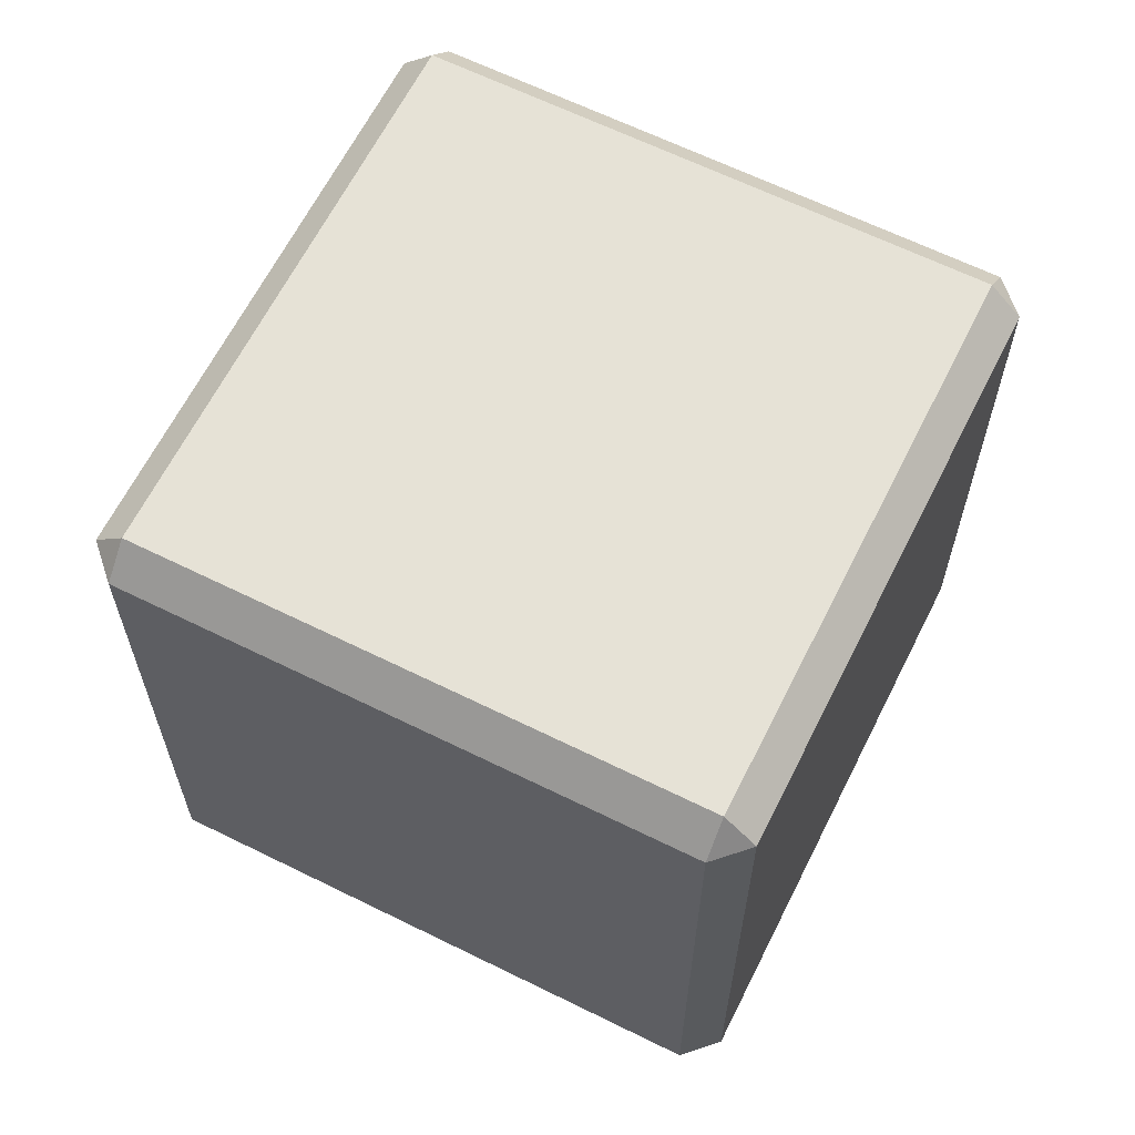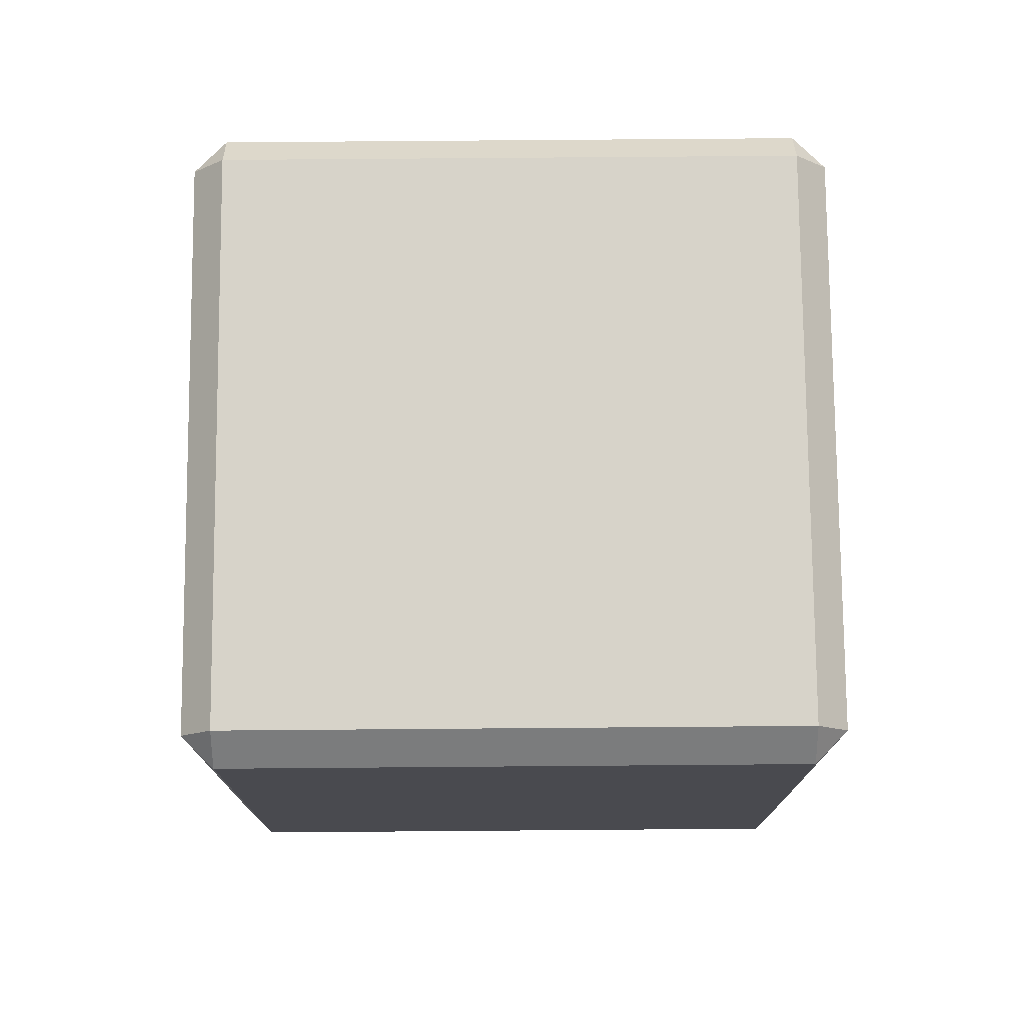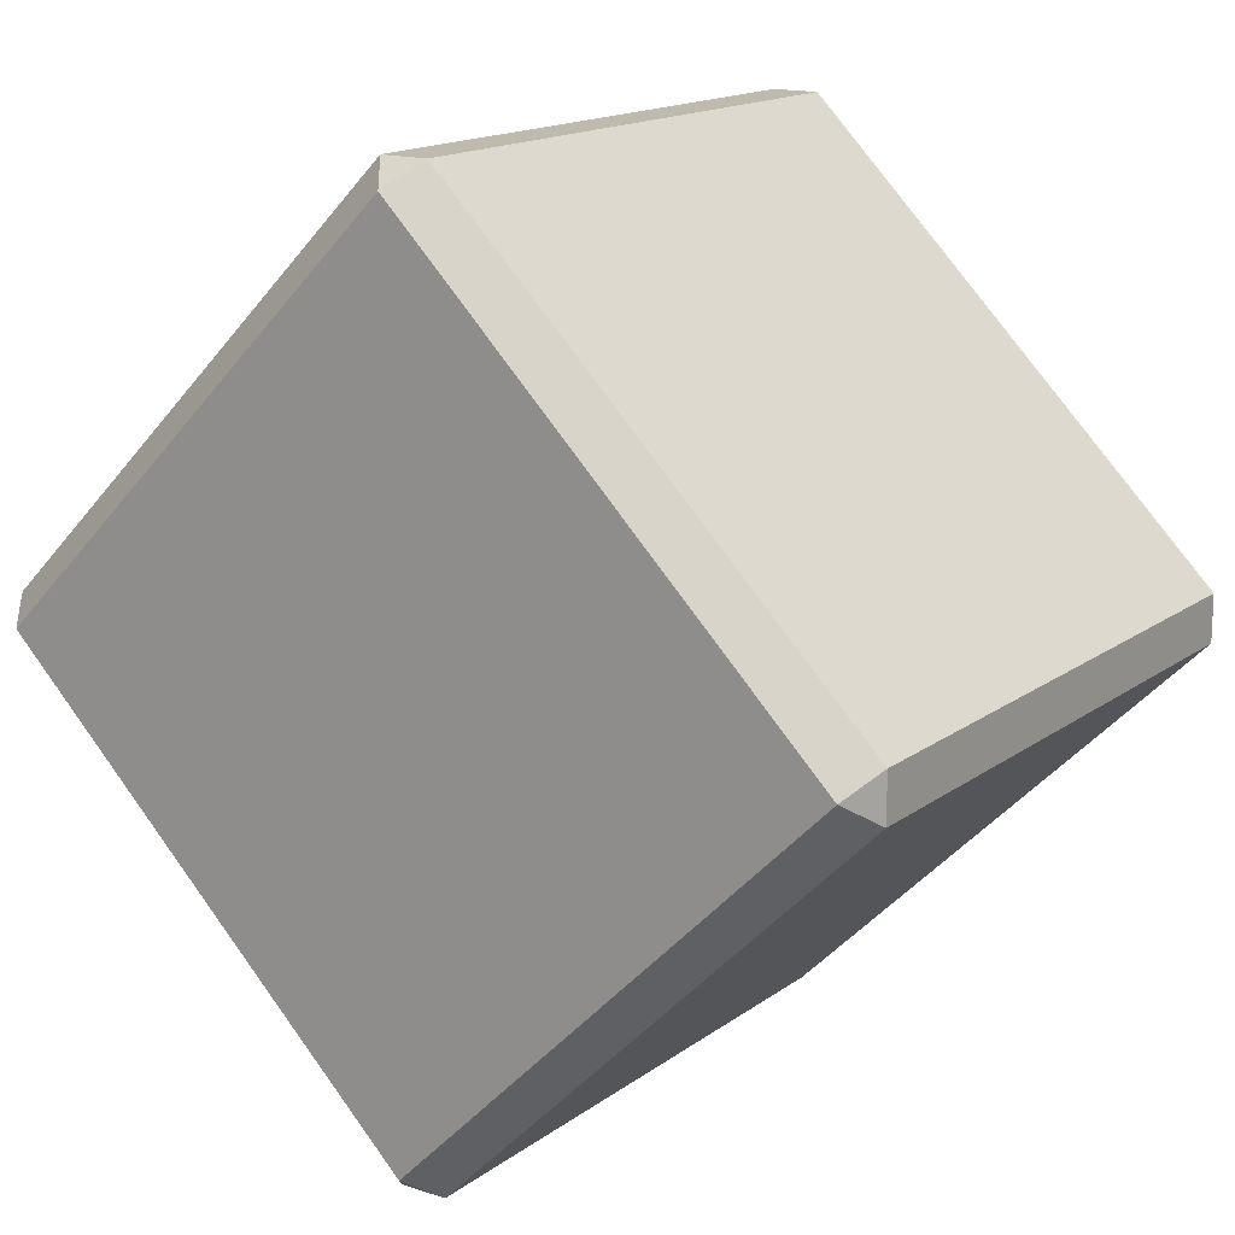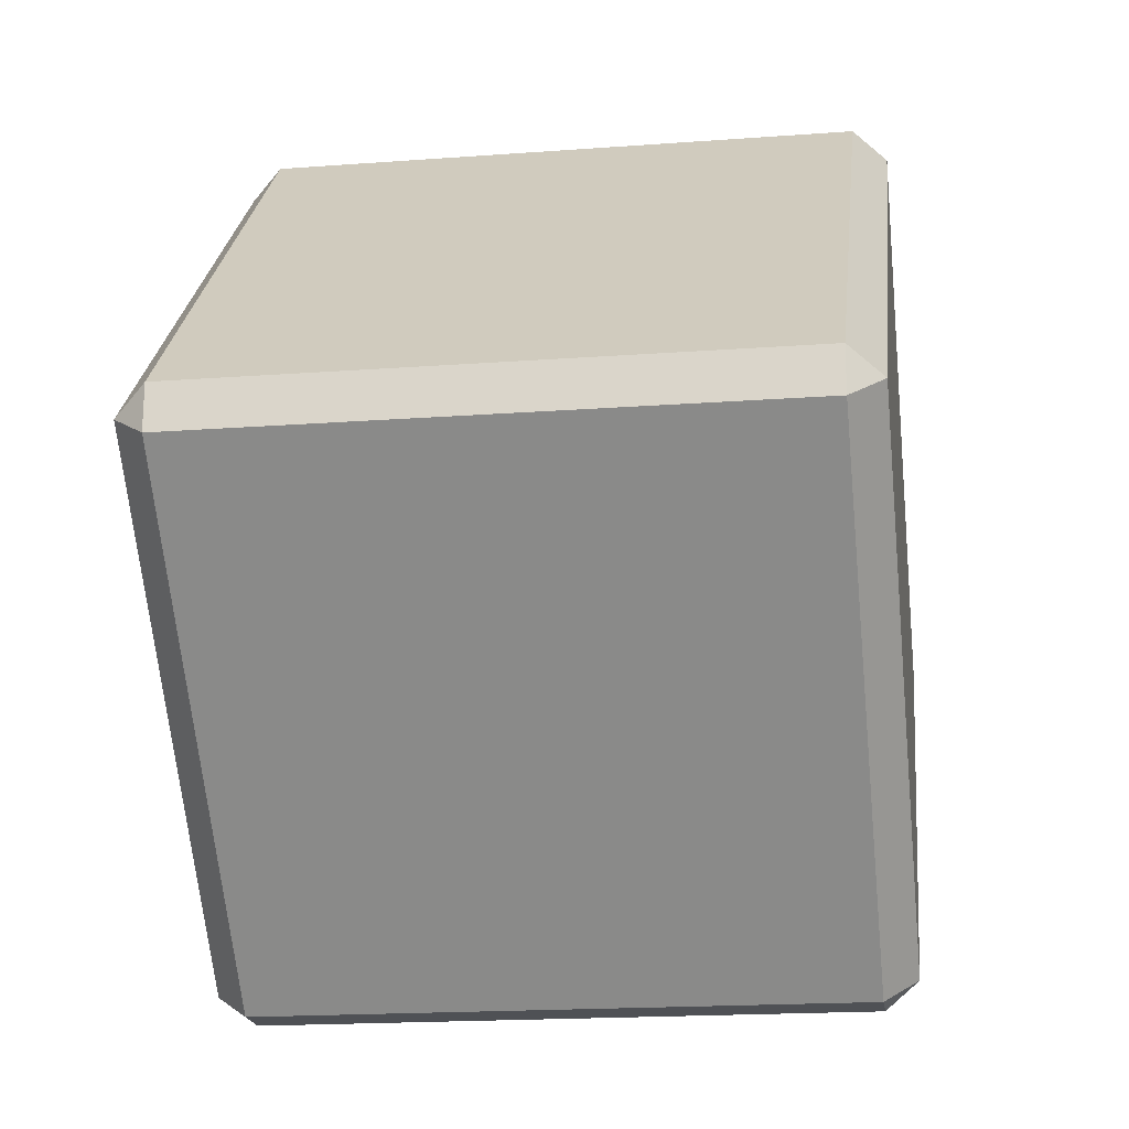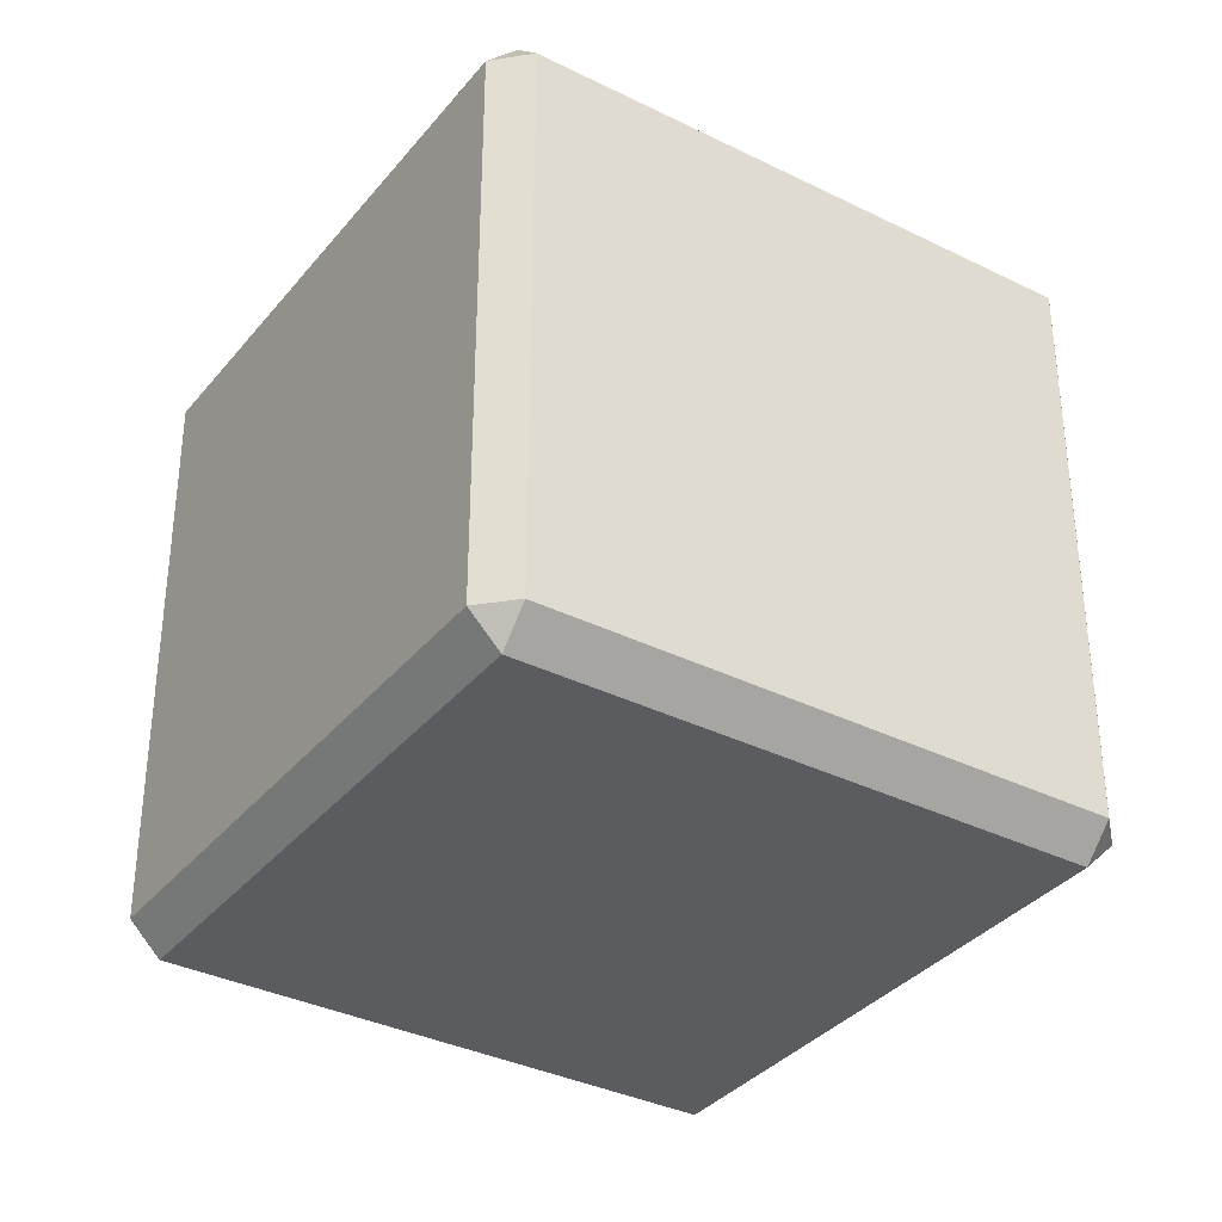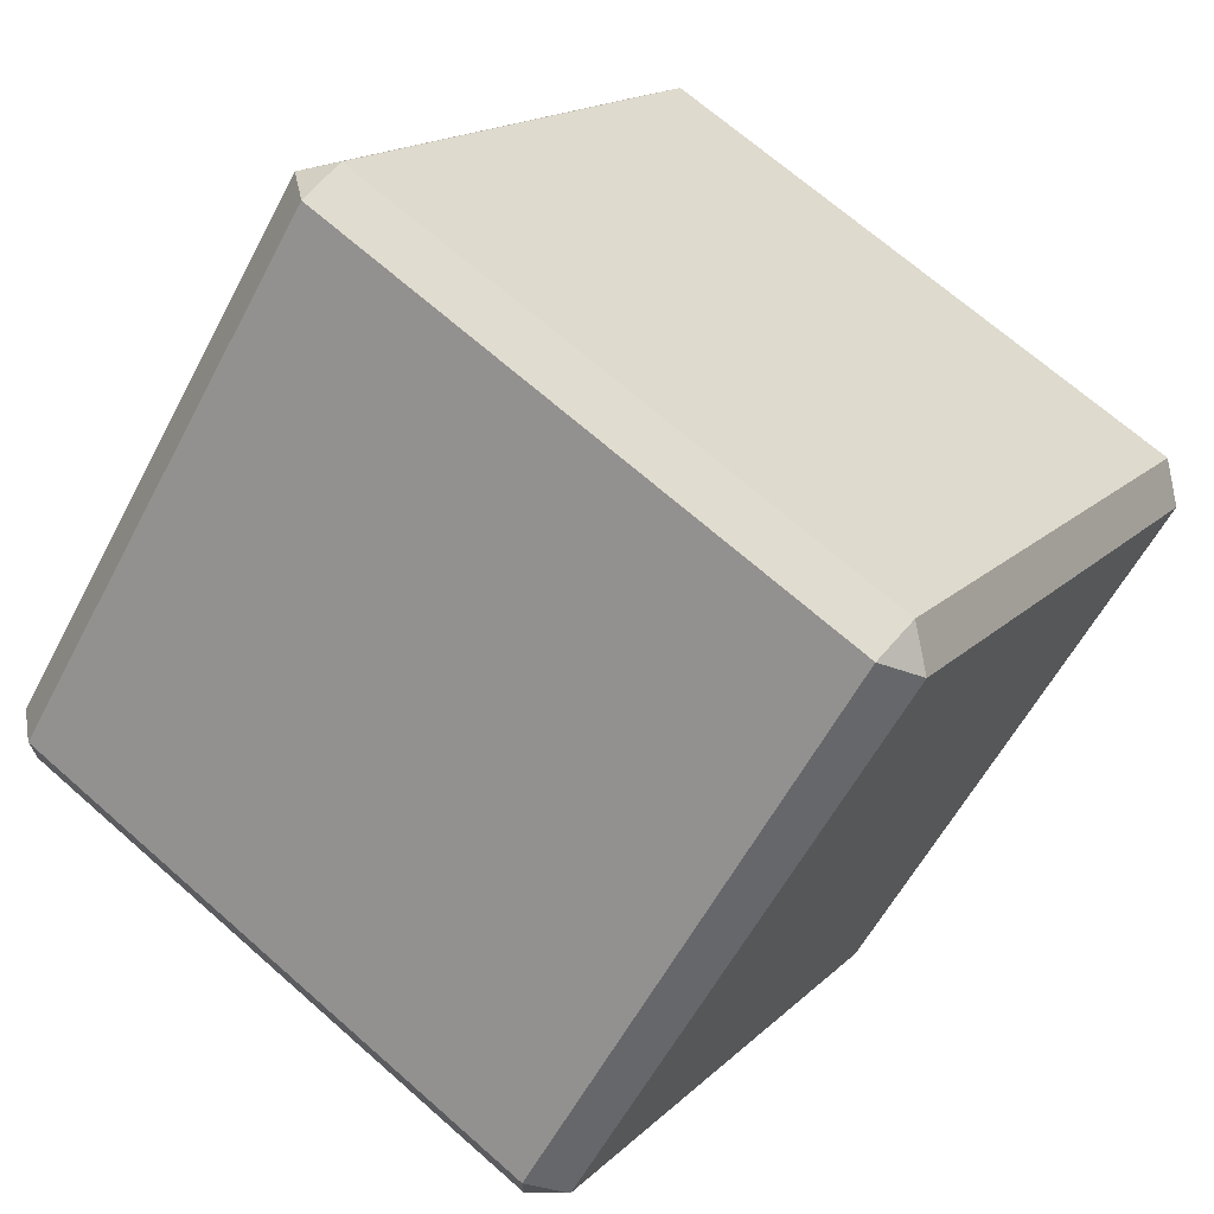
<metadata>
{"format":"obj","ext":"obj","renderer":"f3d","projection":"perspective","resolution":1024,"background":"white","views":[{"elev":63.8,"azim":-109.6,"up":"+Y"},{"elev":76.4,"azim":-136.6,"up":"+Y"},{"elev":76.4,"azim":144.2,"up":"+Z"},{"elev":-18.4,"azim":98.2,"up":"+Z"},{"elev":-35.1,"azim":-79.6,"up":"+Y"},{"elev":68.3,"azim":-48.5,"up":"+Z"}]}
</metadata>
<code>
v -0.3534 0.003397 -0.259
v -0.3611 0.0144 -0.2669
v -0.3455 0.0144 -0.2666
v -0.5041 0.0144 -0.1141
v -0.5038 0.0144 -0.1297
v -0.4962 0.003397 -0.1218
v -0.4962 0.2234 -0.1218
v -0.5038 0.2124 -0.1297
v -0.5041 0.2124 -0.1141
v -0.3455 0.2124 -0.2666
v -0.3611 0.2124 -0.2669
v -0.3534 0.2234 -0.259
v -0.3514 0.2124 0.02894
v -0.359 0.2234 0.02101
v -0.3669 0.2124 0.02863
v -0.2083 0.2124 -0.1238
v -0.2162 0.2234 -0.1162
v -0.2086 0.2124 -0.1083
v -0.359 0.003397 0.02101
v -0.3514 0.0144 0.02894
v -0.3669 0.0144 0.02863
v -0.2083 0.0144 -0.1238
v -0.2086 0.0144 -0.1083
v -0.2162 0.003397 -0.1162
f 1 3 22 24
f 2 1 6 5
f 3 2 11 10
f 4 6 19 21
f 5 4 9 8
f 7 9 15 14
f 8 7 12 11
f 10 12 17 16
f 13 15 21 20
f 14 13 18 17
f 16 18 23 22
f 20 19 24 23
f 2 5 8 11
f 12 7 14 17
f 18 13 20 23
f 24 19 6 1
f 4 21 15 9
f 22 3 10 16
f 1 2 3
f 4 5 6
f 7 8 9
f 10 11 12
f 13 14 15
f 16 17 18
f 19 20 21
f 22 23 24

</code>
